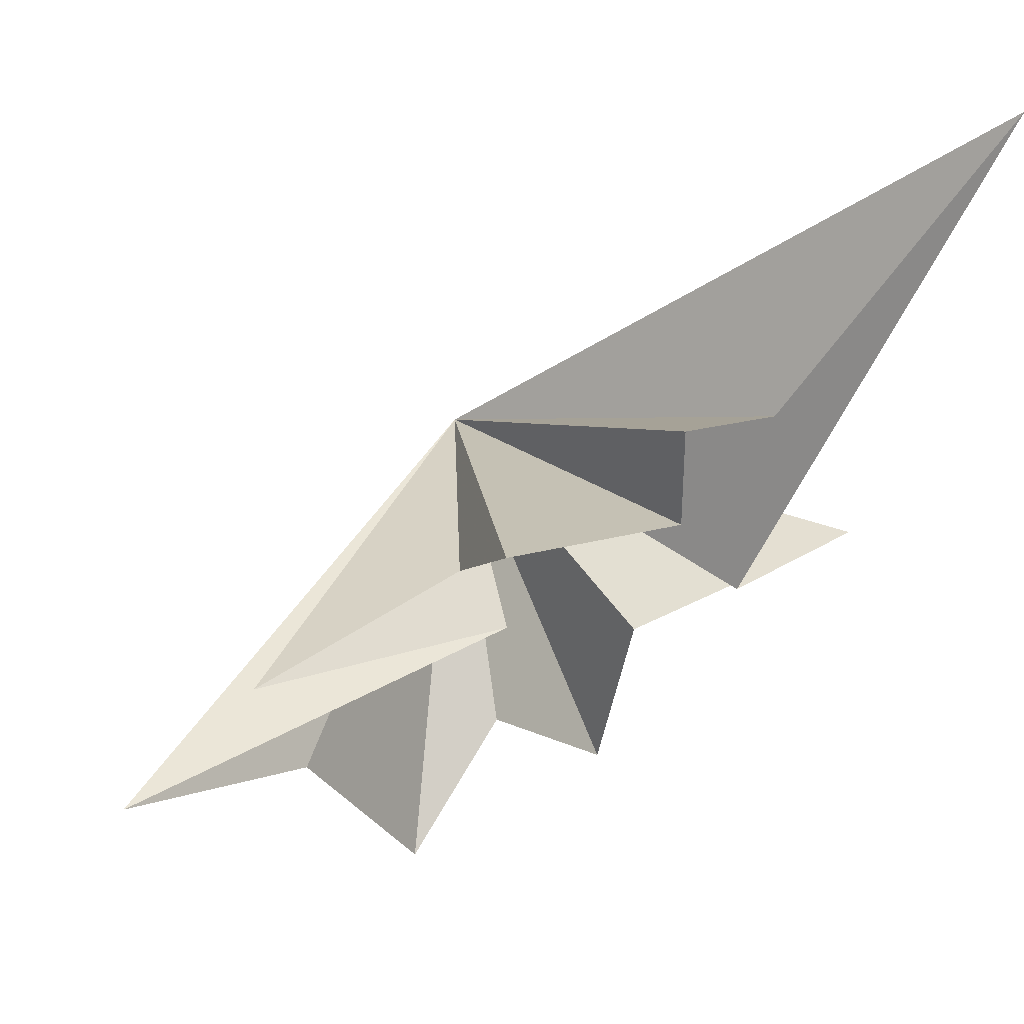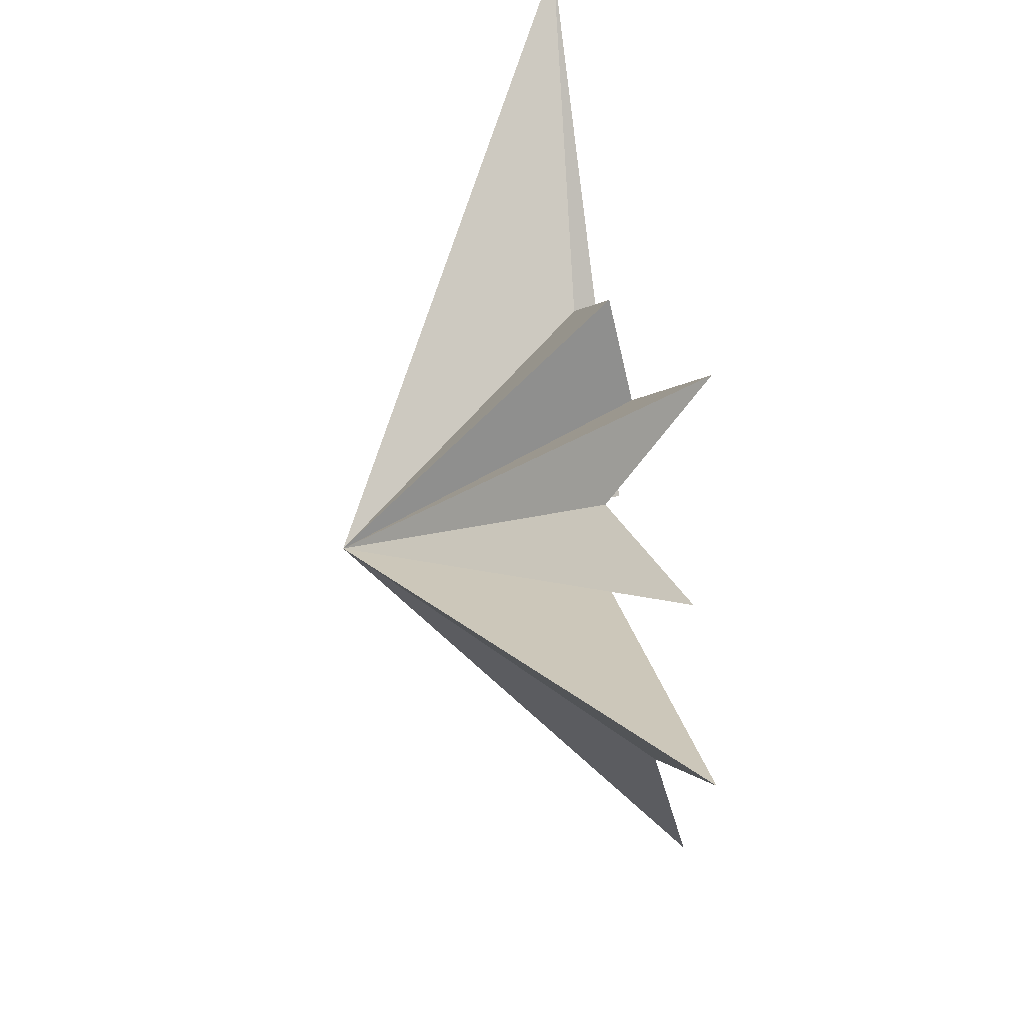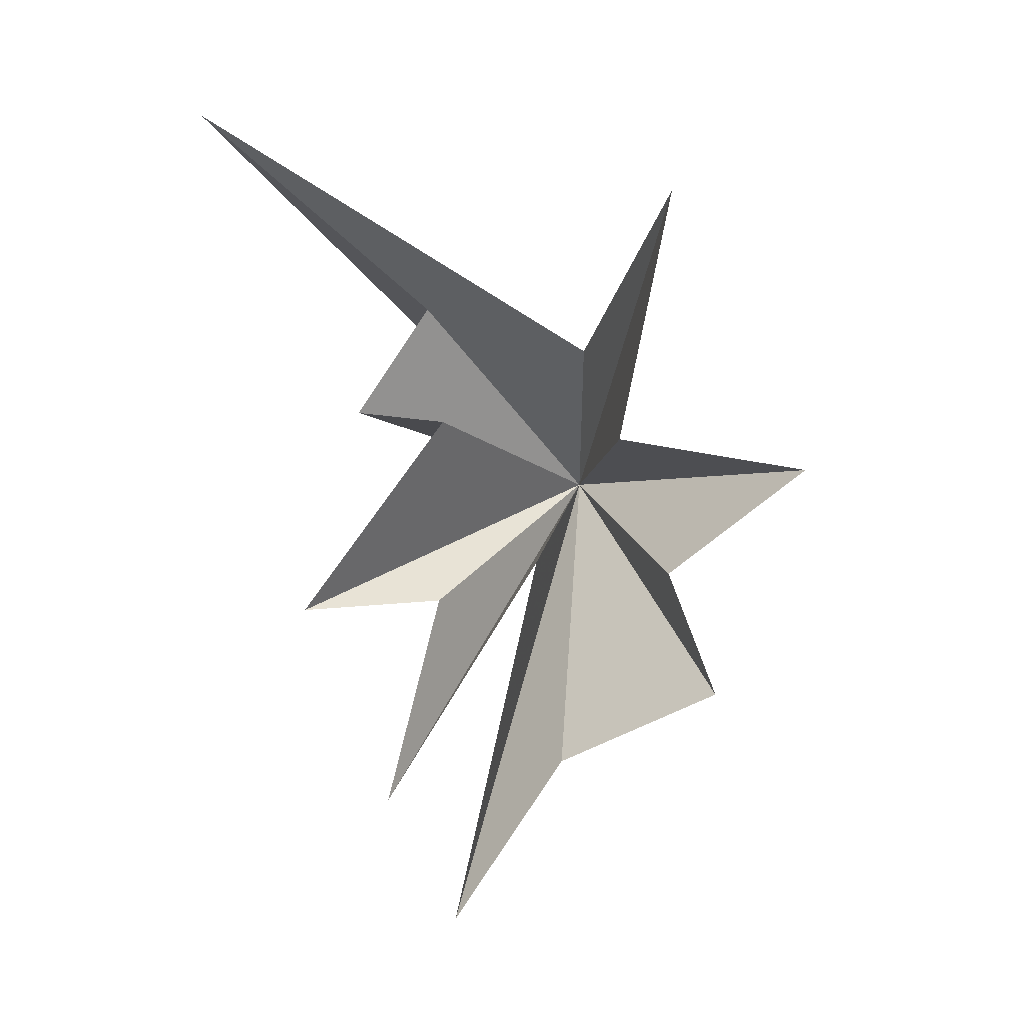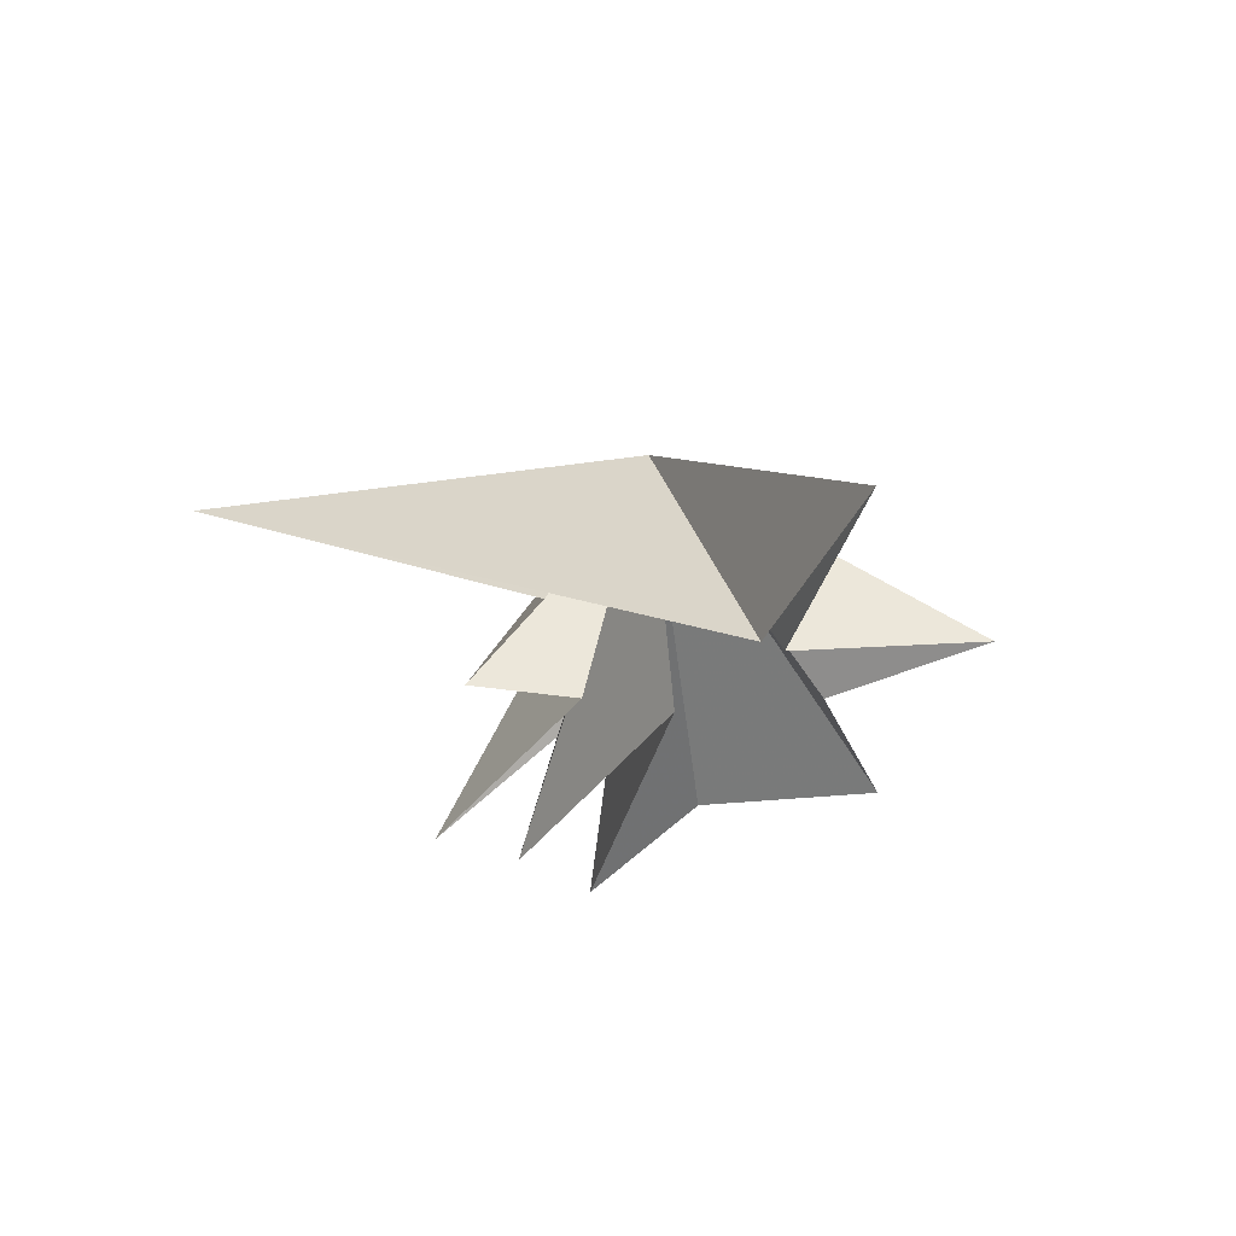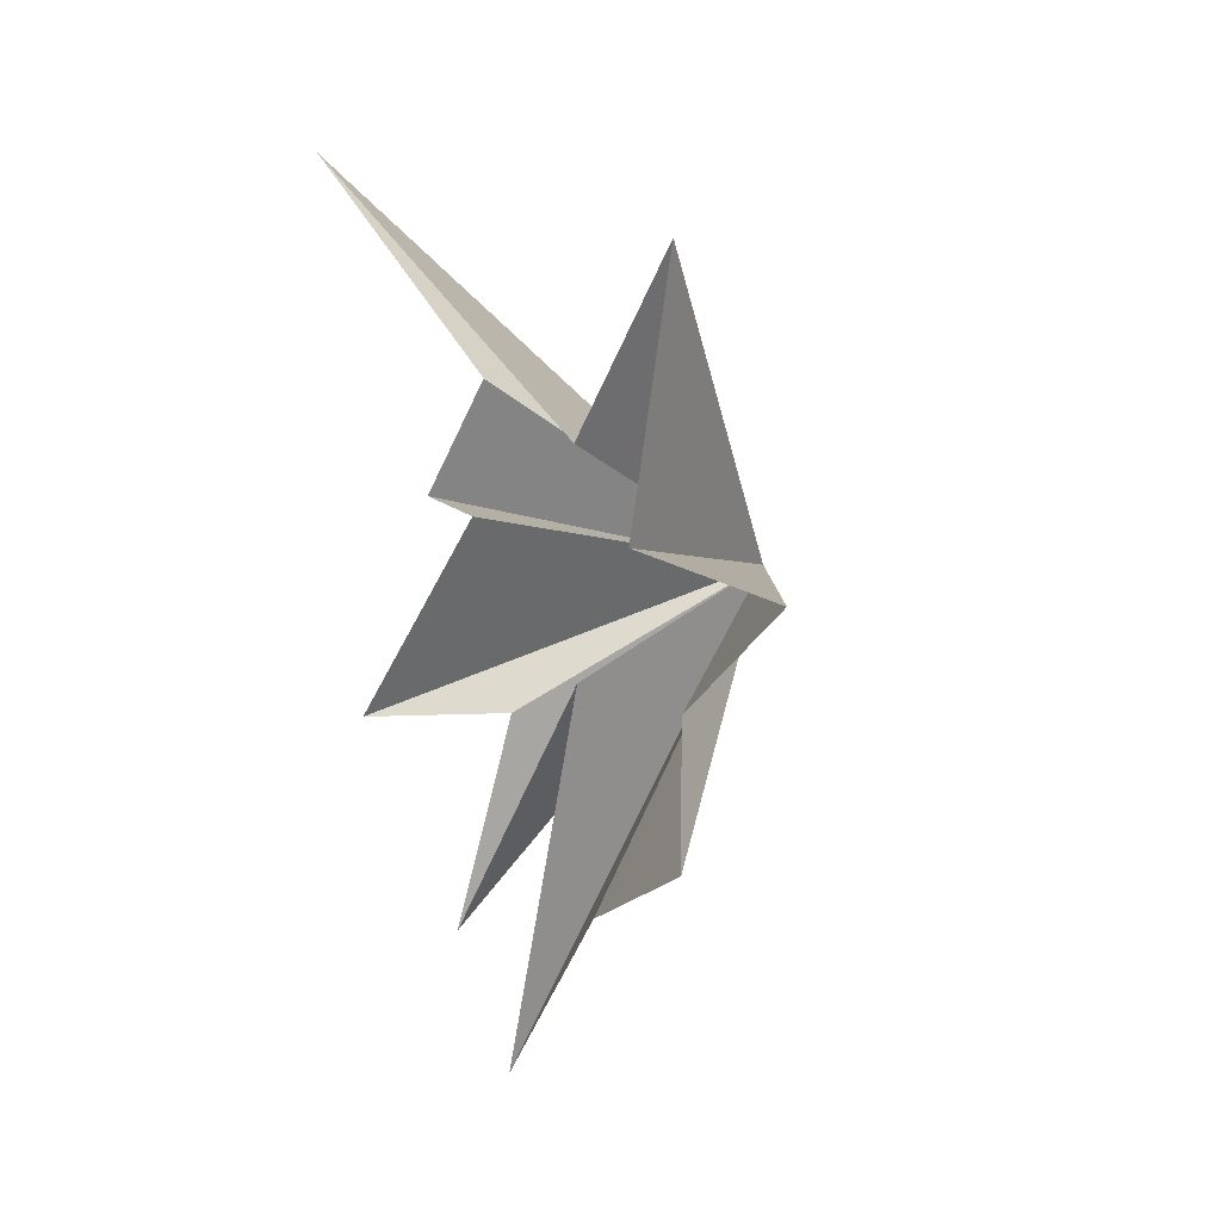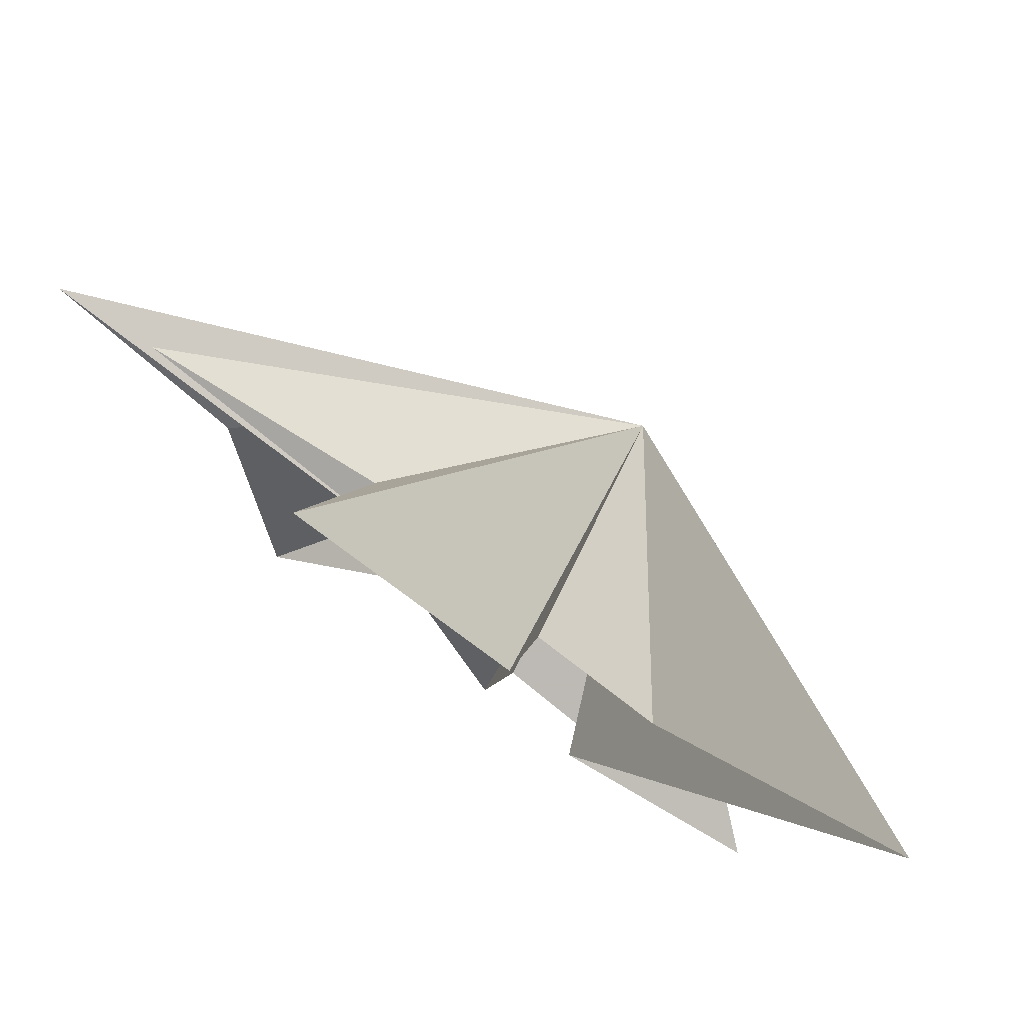
<metadata>
{"format":"obj","ext":"obj","renderer":"f3d","projection":"perspective","resolution":1024,"background":"white","views":[{"elev":54.2,"azim":-124.8,"up":"+Y"},{"elev":34.3,"azim":171.8,"up":"+Y"},{"elev":-2.4,"azim":-78.4,"up":"+Z"},{"elev":61.3,"azim":-98.4,"up":"+Z"},{"elev":6.2,"azim":-40.2,"up":"+Z"},{"elev":75.0,"azim":-52.8,"up":"+Y"}]}
</metadata>
<code>
v -0.241 7.659 7.454
v -0.7768 -1.654 1.517
v -0.03551 -3.568 5.24
v -0.03076 -2.348 -0.4213
v -0.02912 -6.535 -1.176
v 0.27 -0.9482 -7.764
v 0.3411 -3.415 -3.478
v -0.7026 -4.573 -6.156
v 0.03198 2.169 2.685
v -0.2252 3.754 0.2775
v -0.6721 1.632 -0.01171
v -1.214 4.728 -4.305
v 0.5787 2.018 -4.089
v -0.04993 3.067 -8.705
v 0.3645 -0.3465 -3.209
v 0.06664 1.492 -11.39
v 5.175 -0.5372 -1.153
f 9 1 17
f 17 11 10
f 10 9 17
f 1 2 17
f 2 3 17
f 3 4 17
f 4 5 17
f 5 7 17
f 6 17 8
f 16 17 6
f 16 15 17
f 15 14 17
f 14 13 17
f 13 12 17
f 12 11 17
f 8 17 7

</code>
